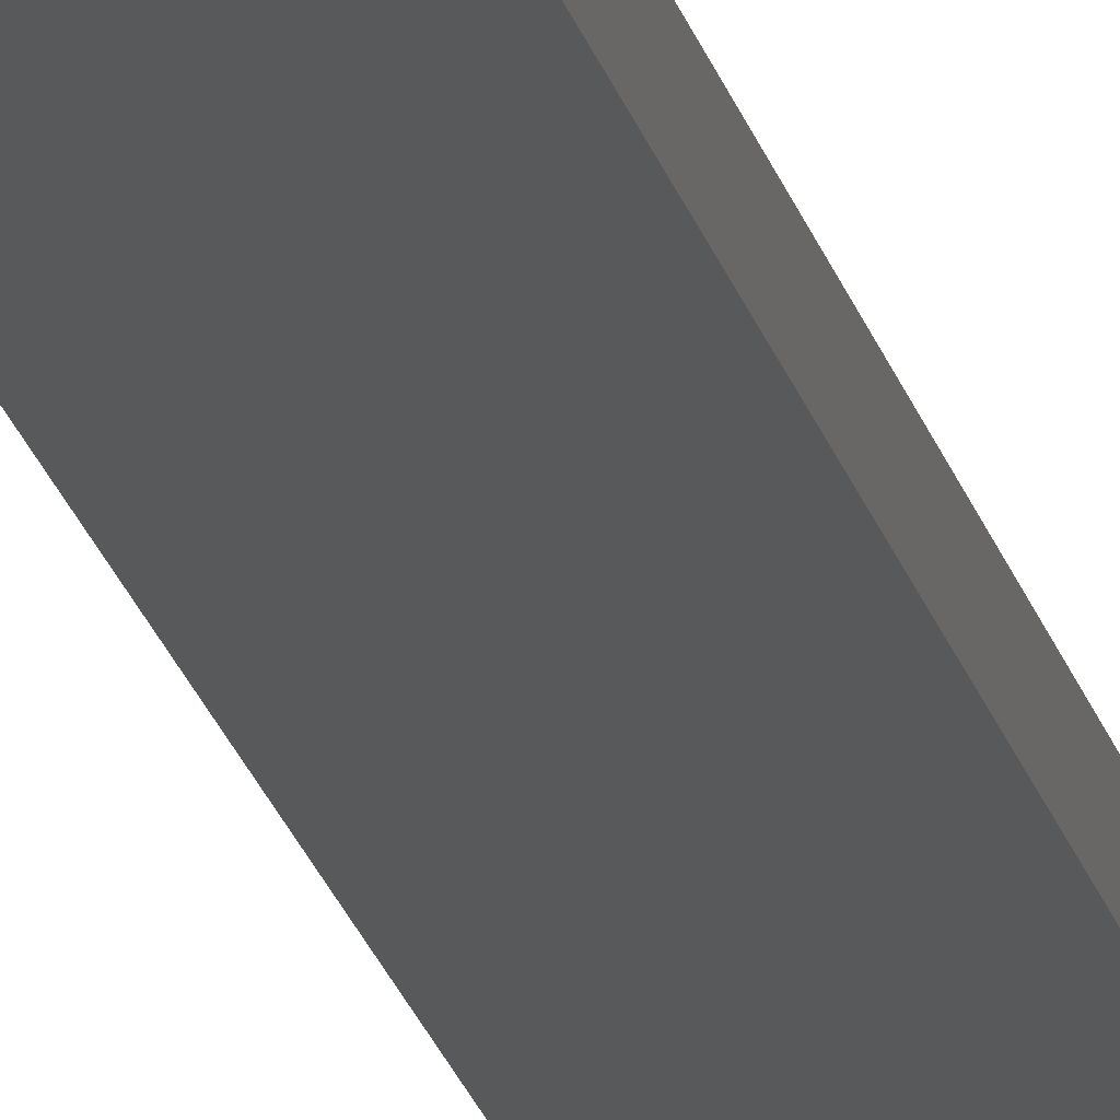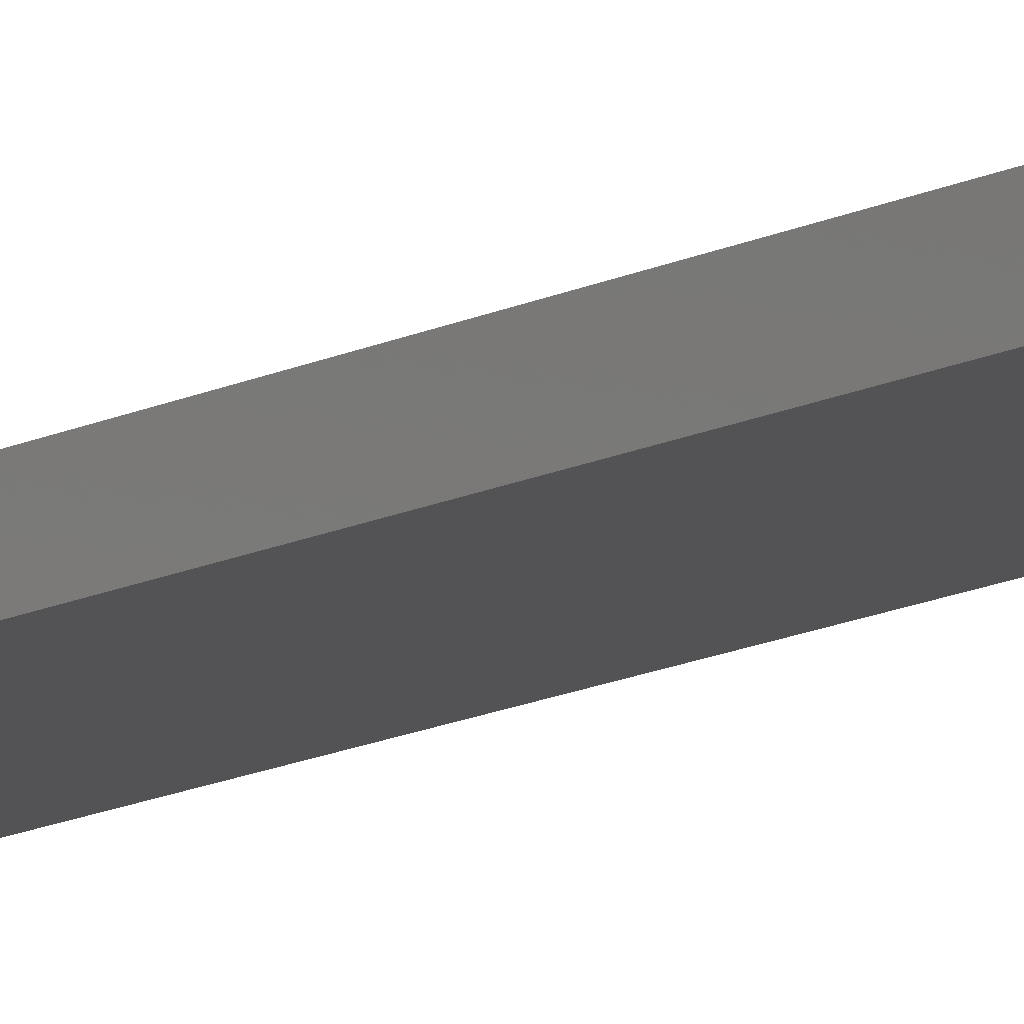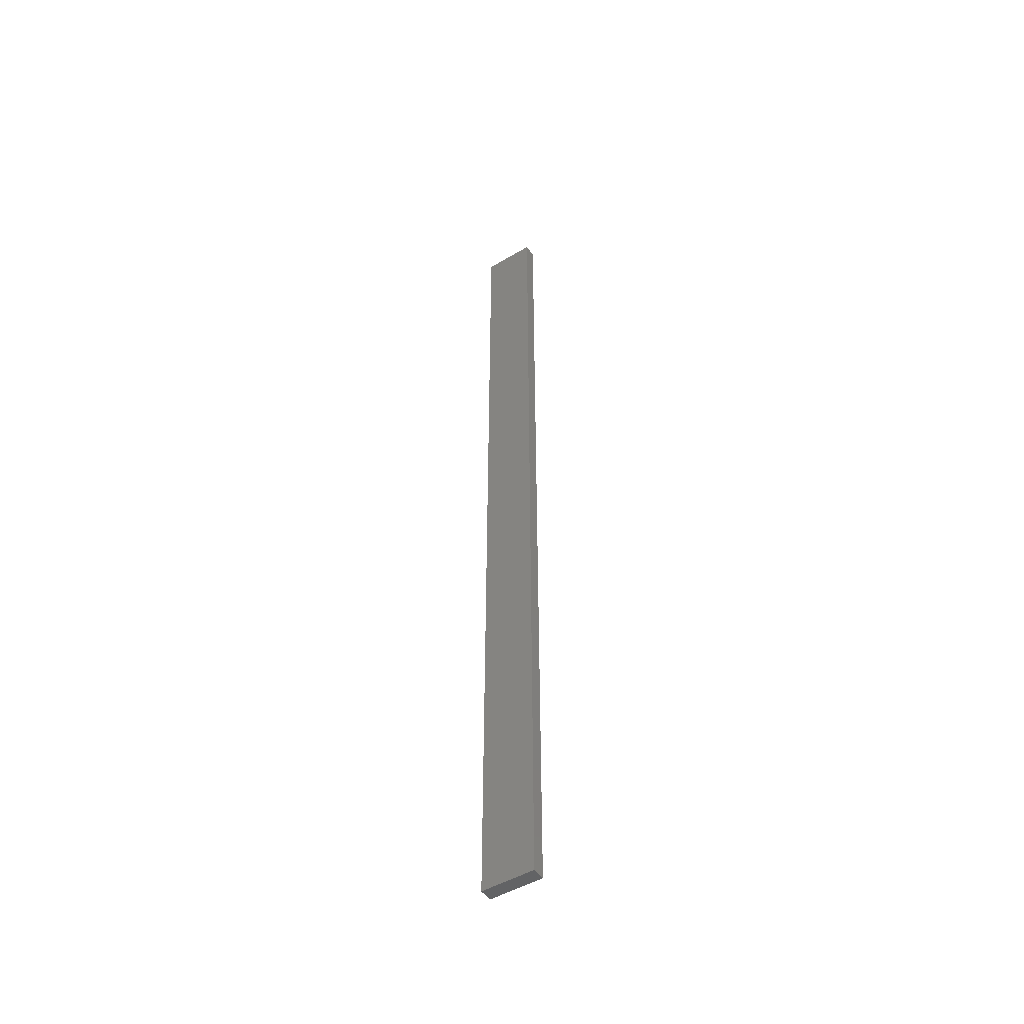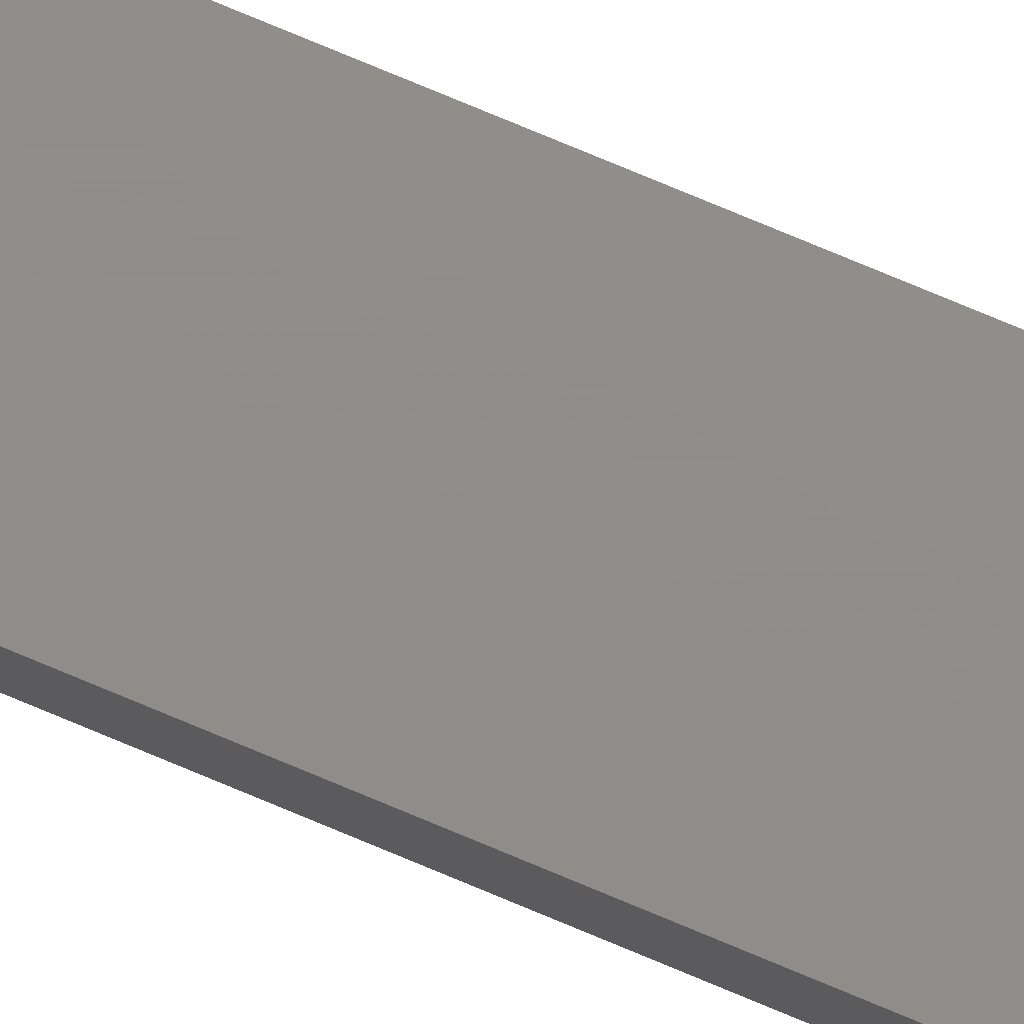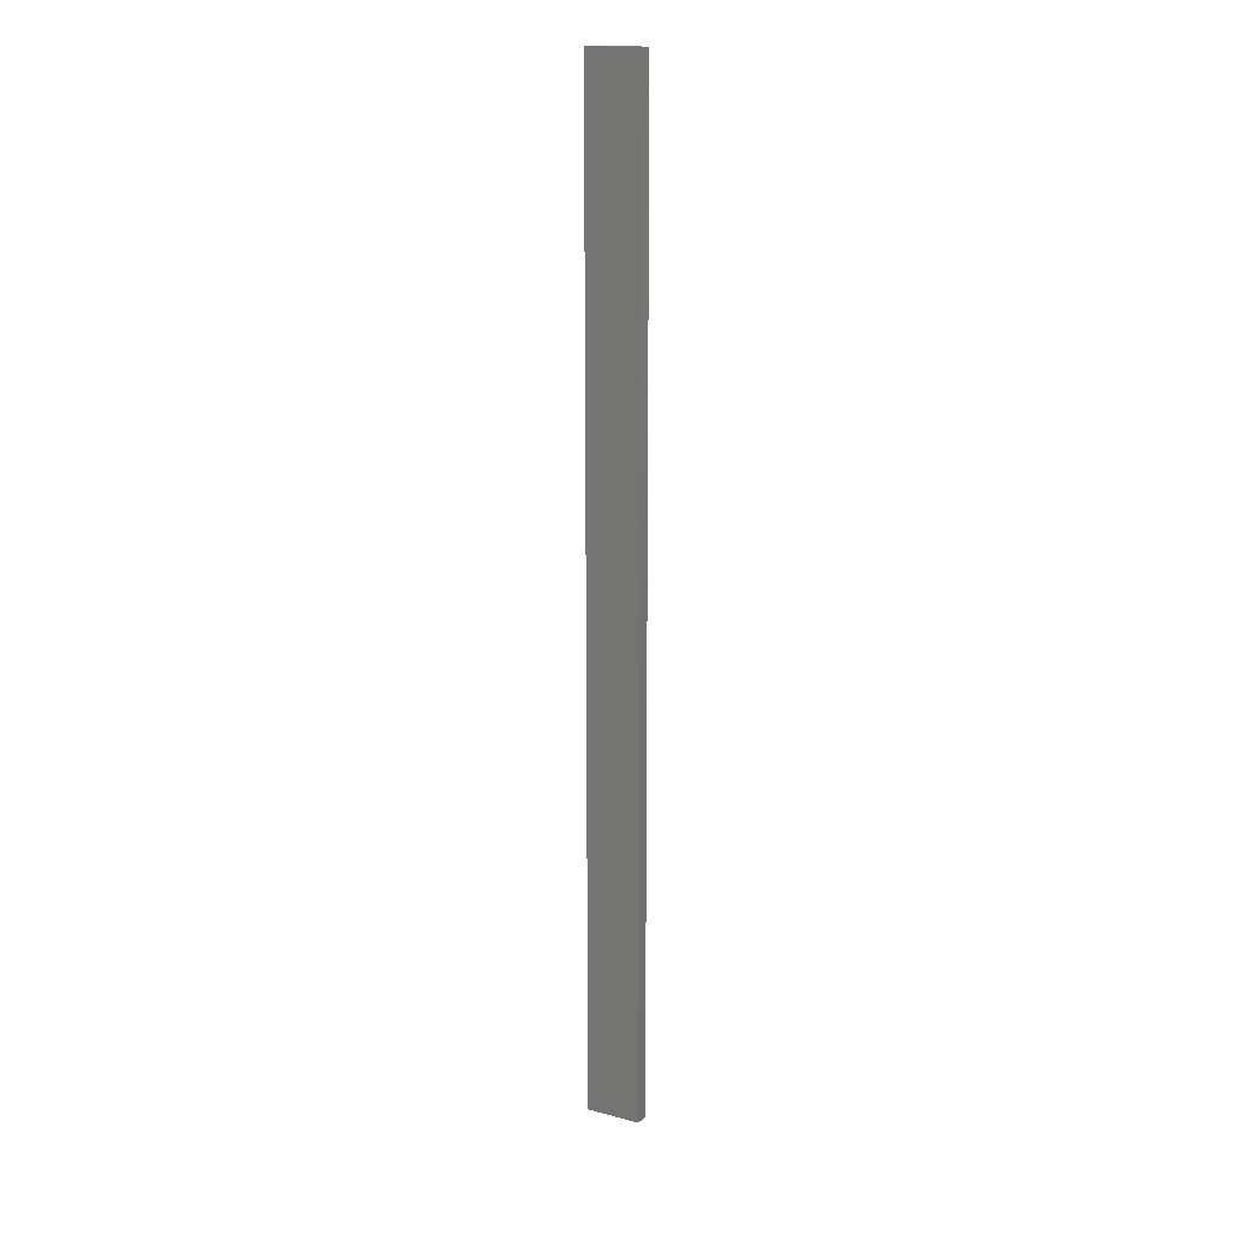
<metadata>
{"format":"stl","ext":"stl","renderer":"f3d","projection":"perspective","resolution":1024,"background":"white","views":[{"elev":-20.6,"azim":-167.4,"up":"+Y"},{"elev":-10.9,"azim":-35.4,"up":"+Y"},{"elev":-49.0,"azim":-146.6,"up":"+Z"},{"elev":73.7,"azim":-67.0,"up":"+Y"},{"elev":15.5,"azim":28.7,"up":"+Z"}]}
</metadata>
<code>
# stl→obj: 16 verts, 28 faces
v 0.4064 4.301 -198.1
v 0.4064 4.301 -194.5
v 0.4731 4.301 -194.5
v 0.4731 4.301 -198.1
v 0.5398 4.301 -194.5
v 0.5398 4.301 -198.1
v 0.6064 4.301 -194.5
v 0.6064 4.301 -198.1
v 0.6064 4.251 -198.1
v 0.6064 4.251 -194.5
v 0.4065 4.251 -194.5
v 0.4731 4.251 -198.1
v 0.4731 4.251 -194.5
v 0.4065 4.251 -198.1
v 0.5398 4.251 -198.1
v 0.5398 4.251 -194.5
f 1 2 3
f 4 3 5
f 4 1 3
f 6 5 7
f 6 4 5
f 8 6 7
f 9 8 7
f 9 7 10
f 11 12 13
f 14 12 11
f 13 15 16
f 12 15 13
f 16 9 10
f 15 9 16
f 1 14 11
f 1 11 2
f 9 15 8
f 15 6 8
f 12 4 15
f 15 4 6
f 12 14 4
f 14 1 4
f 16 10 7
f 5 16 7
f 13 16 5
f 3 13 5
f 2 11 13
f 2 13 3

</code>
